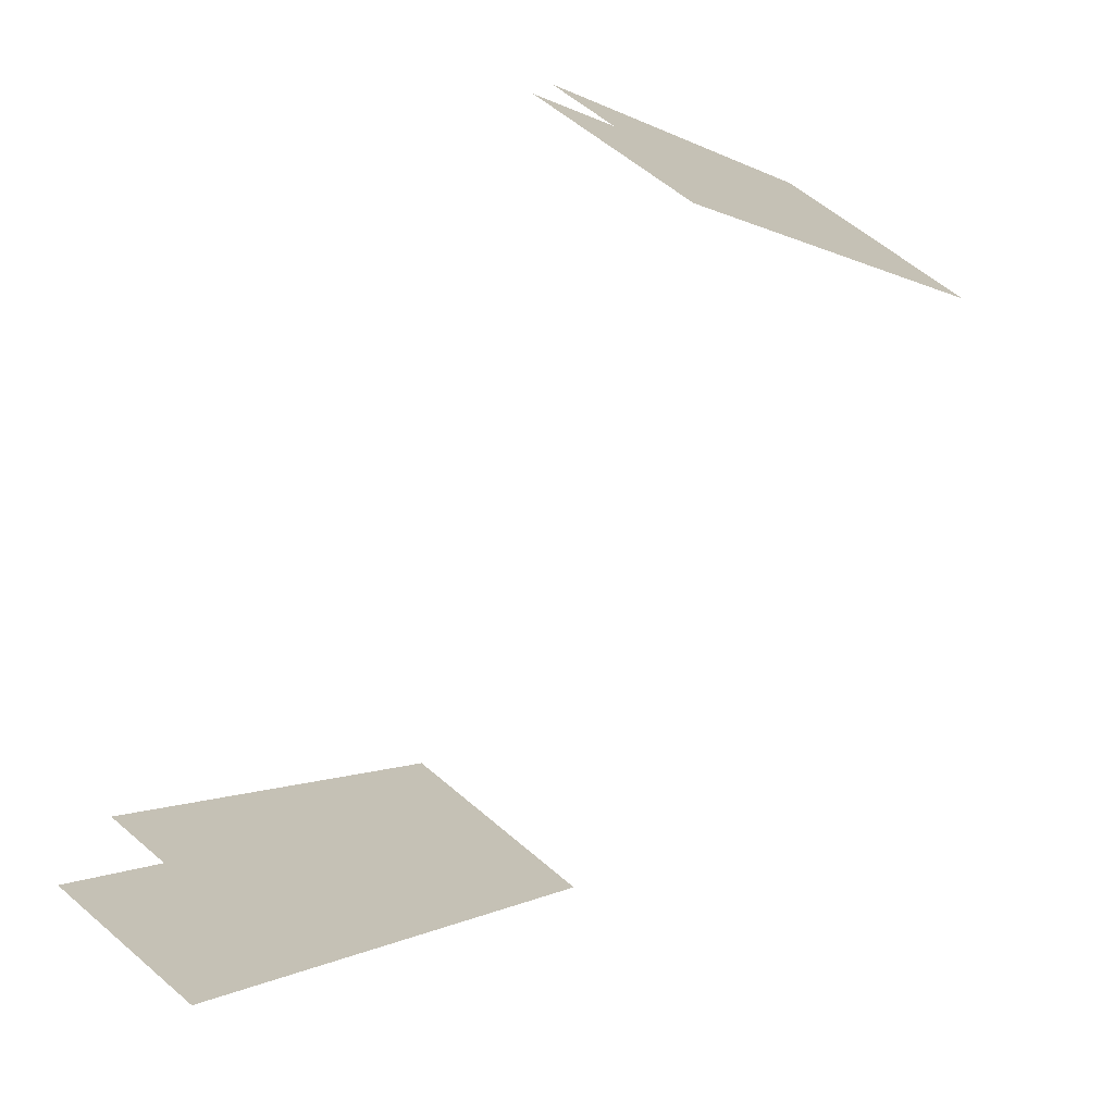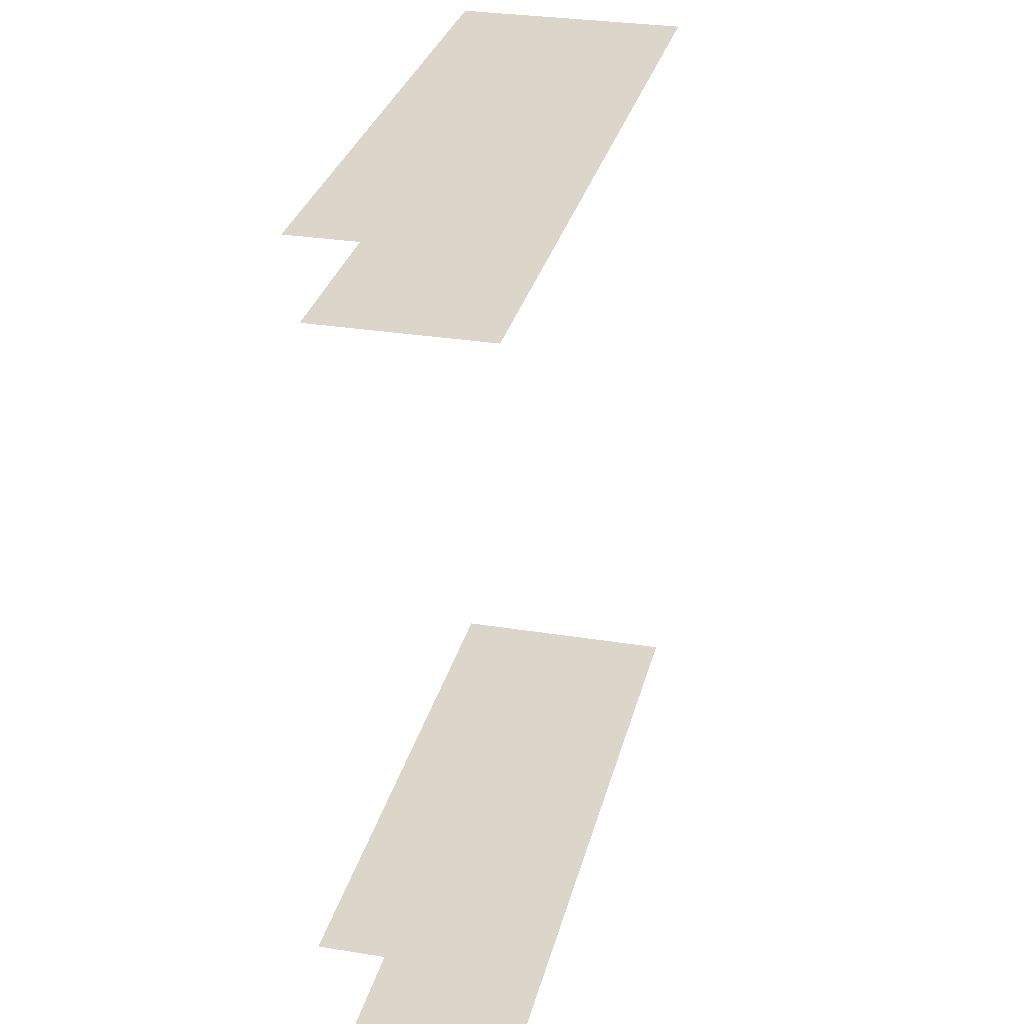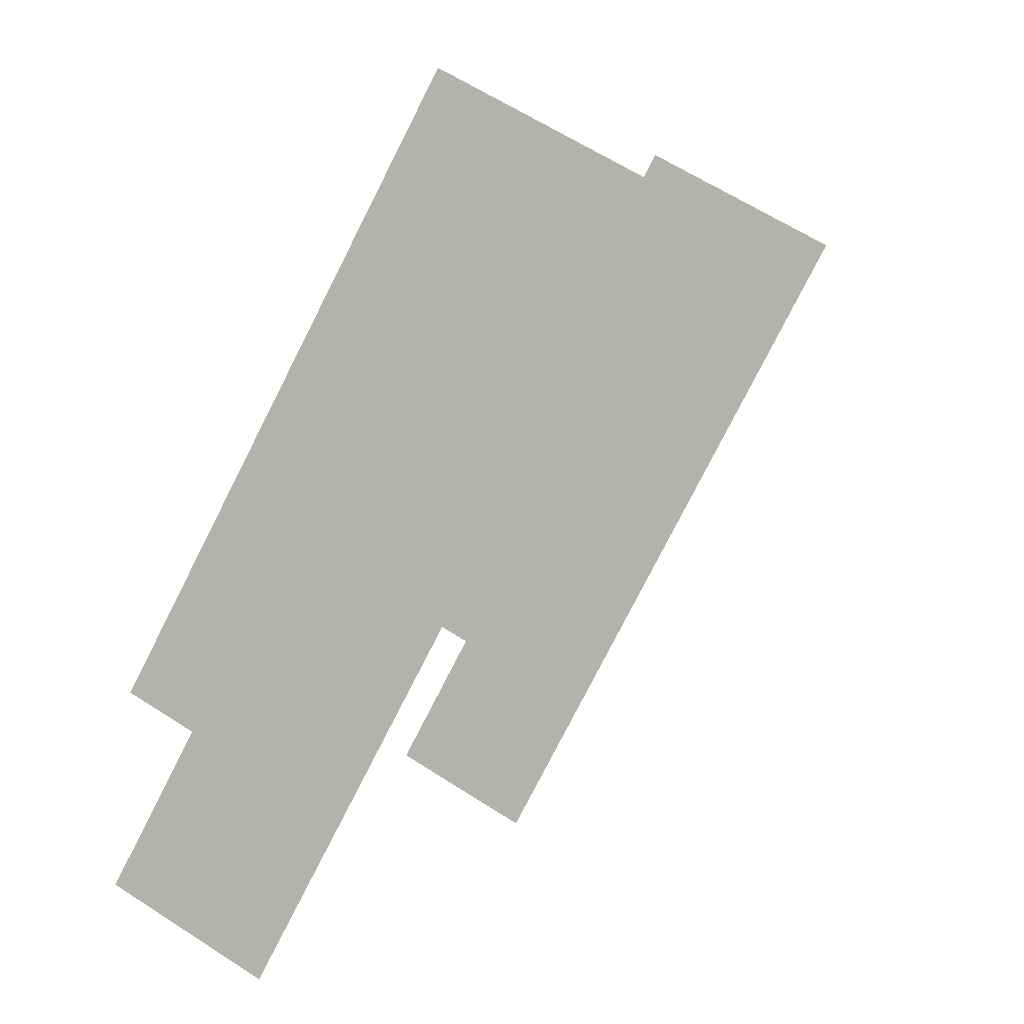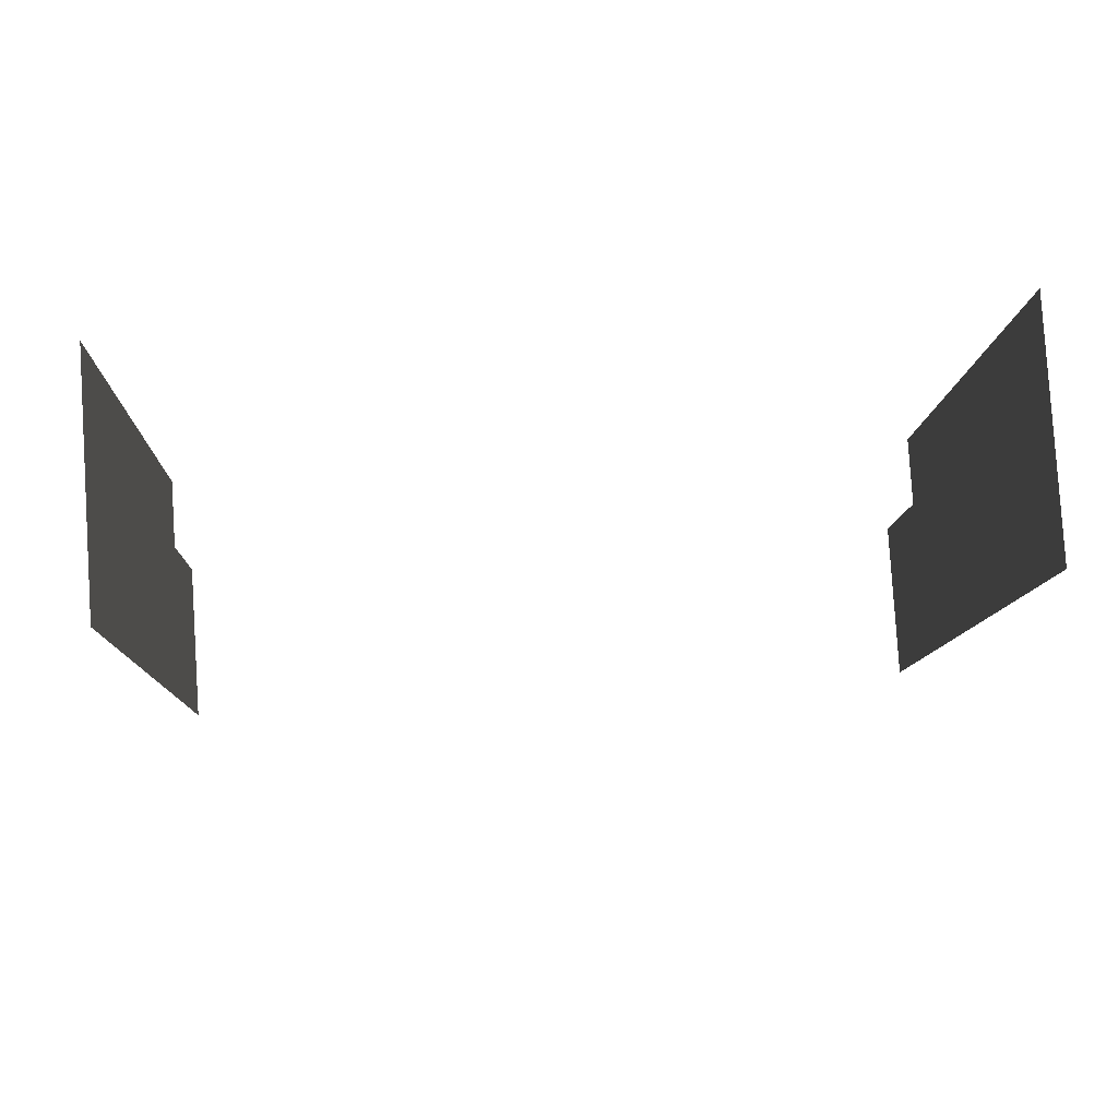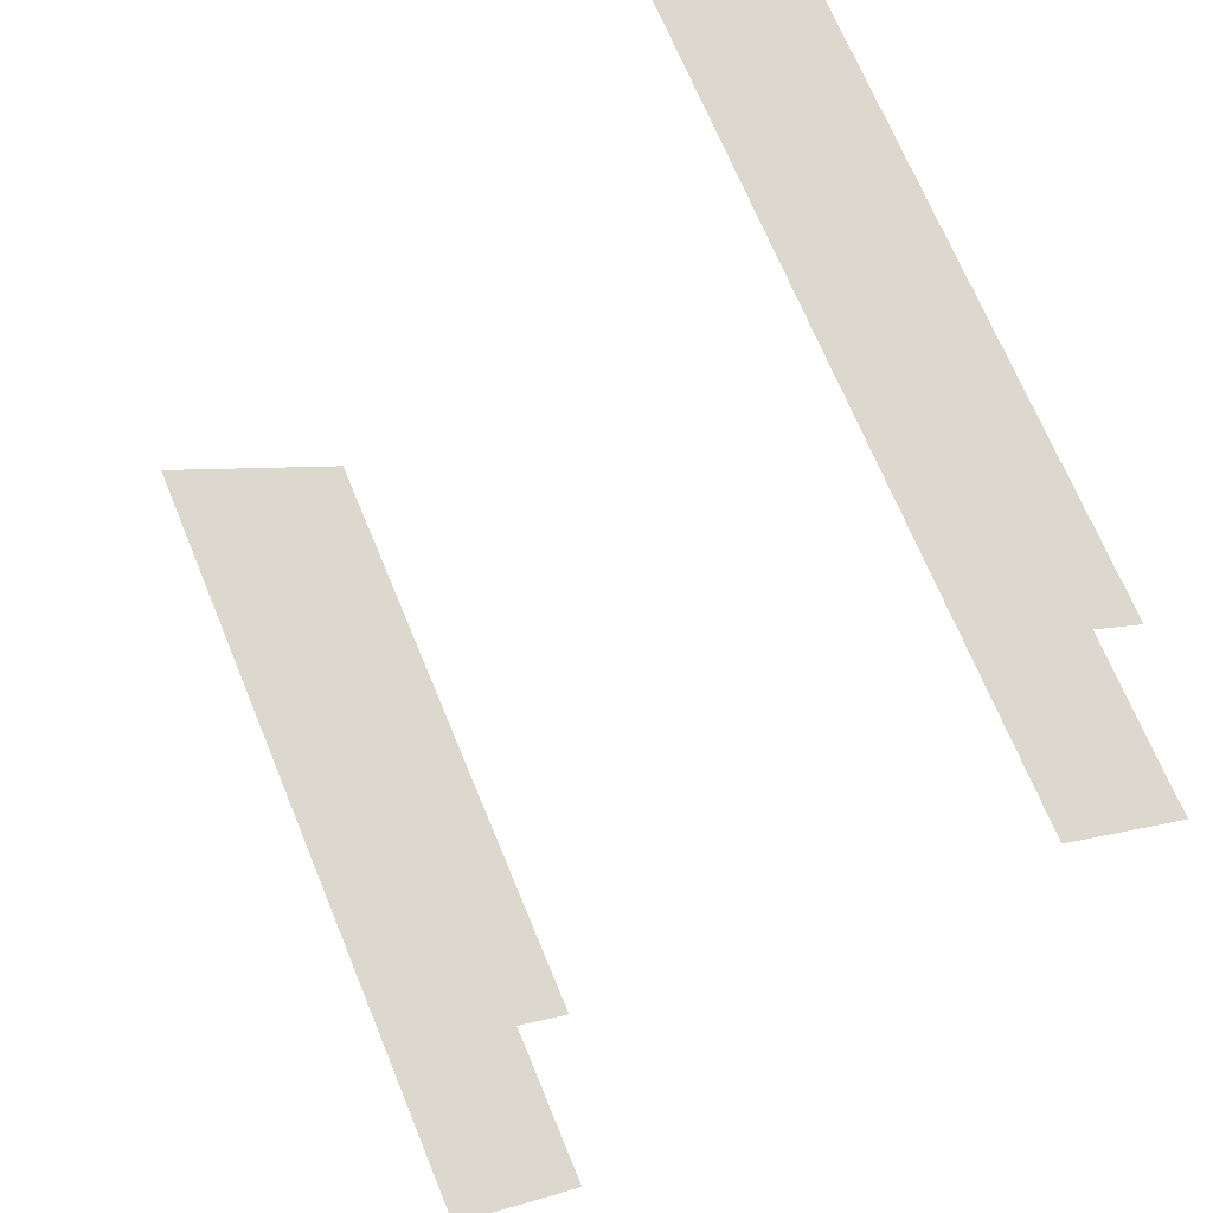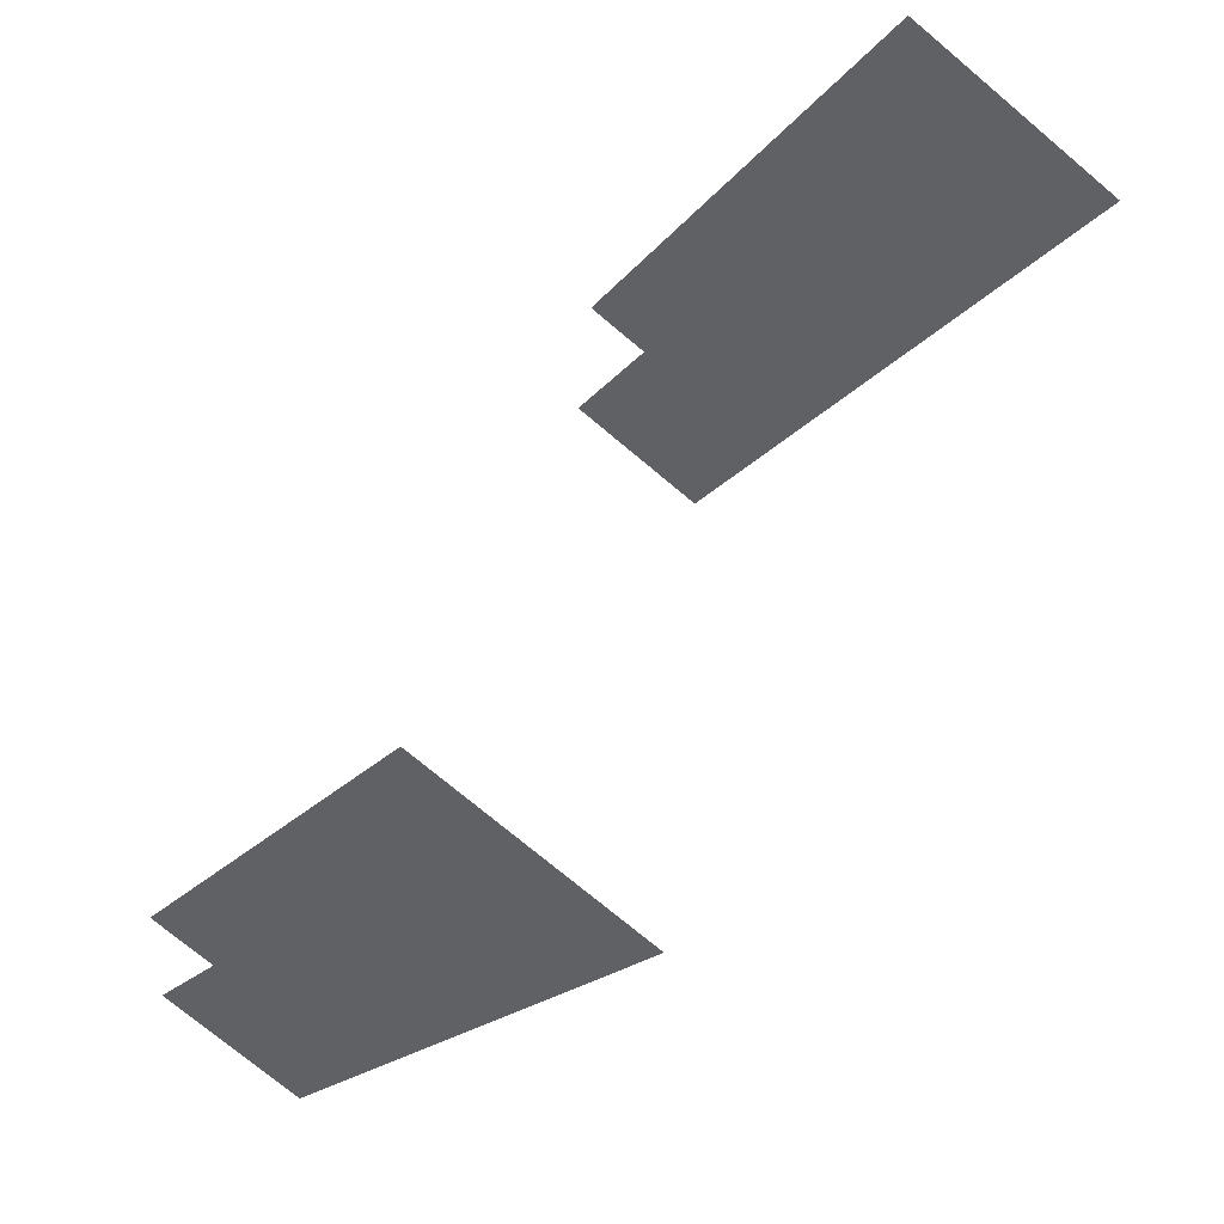
<metadata>
{"format":"obj","ext":"obj","renderer":"f3d","projection":"perspective","resolution":1024,"background":"white","views":[{"elev":-74.1,"azim":-31.4,"up":"+Y"},{"elev":29.7,"azim":-14.9,"up":"+Z"},{"elev":3.1,"azim":17.4,"up":"+Y"},{"elev":53.1,"azim":85.8,"up":"+Y"},{"elev":-37.8,"azim":143.5,"up":"+Y"},{"elev":57.3,"azim":29.3,"up":"+Y"}]}
</metadata>
<code>
o geometryt000010000010000110010110000110000110100000110000st58
v 877.9 -249.1 424.3
v 894.9 -230.7 424.3
v 880.4 -257.7 424.3
v 887 -226.5 424.3
v 875.9 -255.3 424.3
v 874.9 -254.7 424.3
v 875.5 -247.8 424.3
v 887 -226.5 454.4
v 875.5 -247.8 454.4
v 877.9 -249.1 454.4
v 894.9 -230.7 454.4
v 874.9 -254.7 454.4
v 875.9 -255.3 454.4
v 880.4 -257.7 454.4
f 1 2 3
f 4 2 1
f 1 3 5
f 6 1 5
f 7 4 1
f 8 9 10
f 10 11 8
f 12 13 10
f 13 14 10
f 10 14 11

</code>
